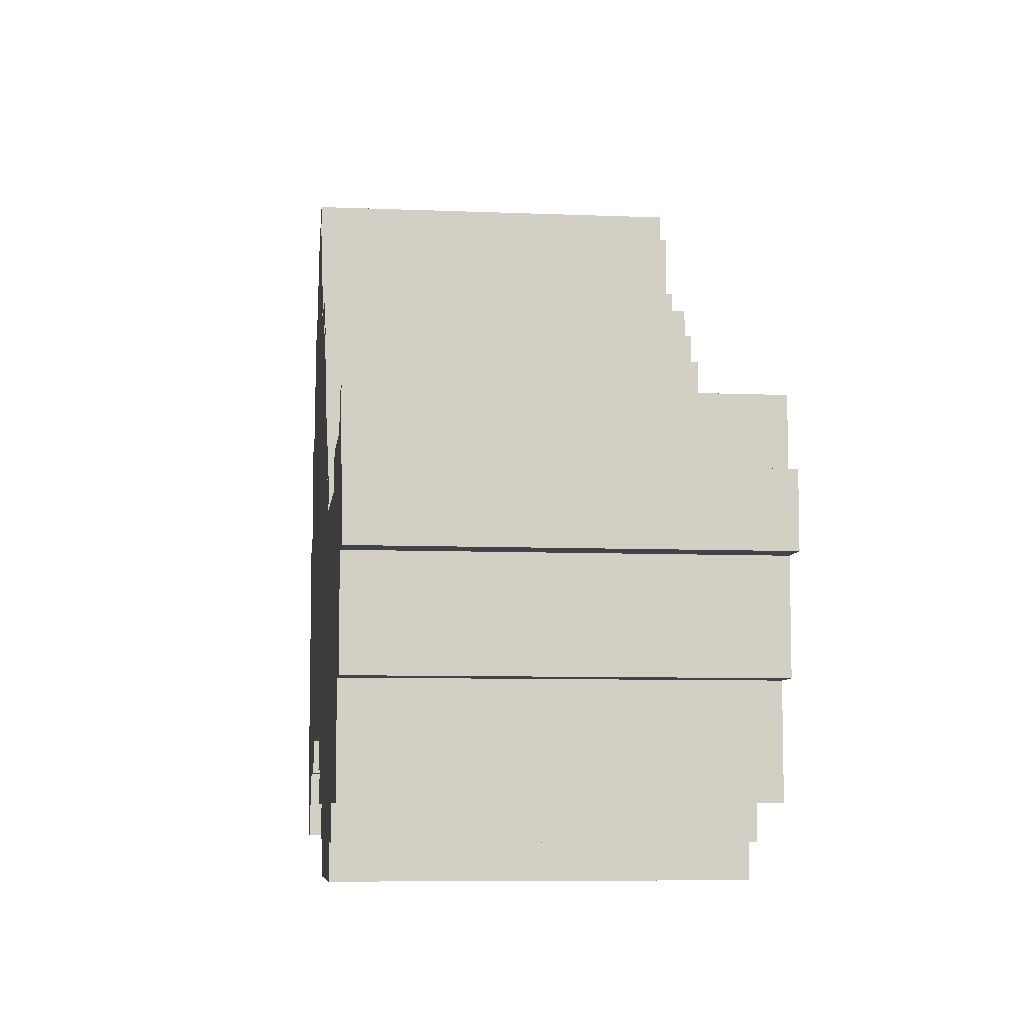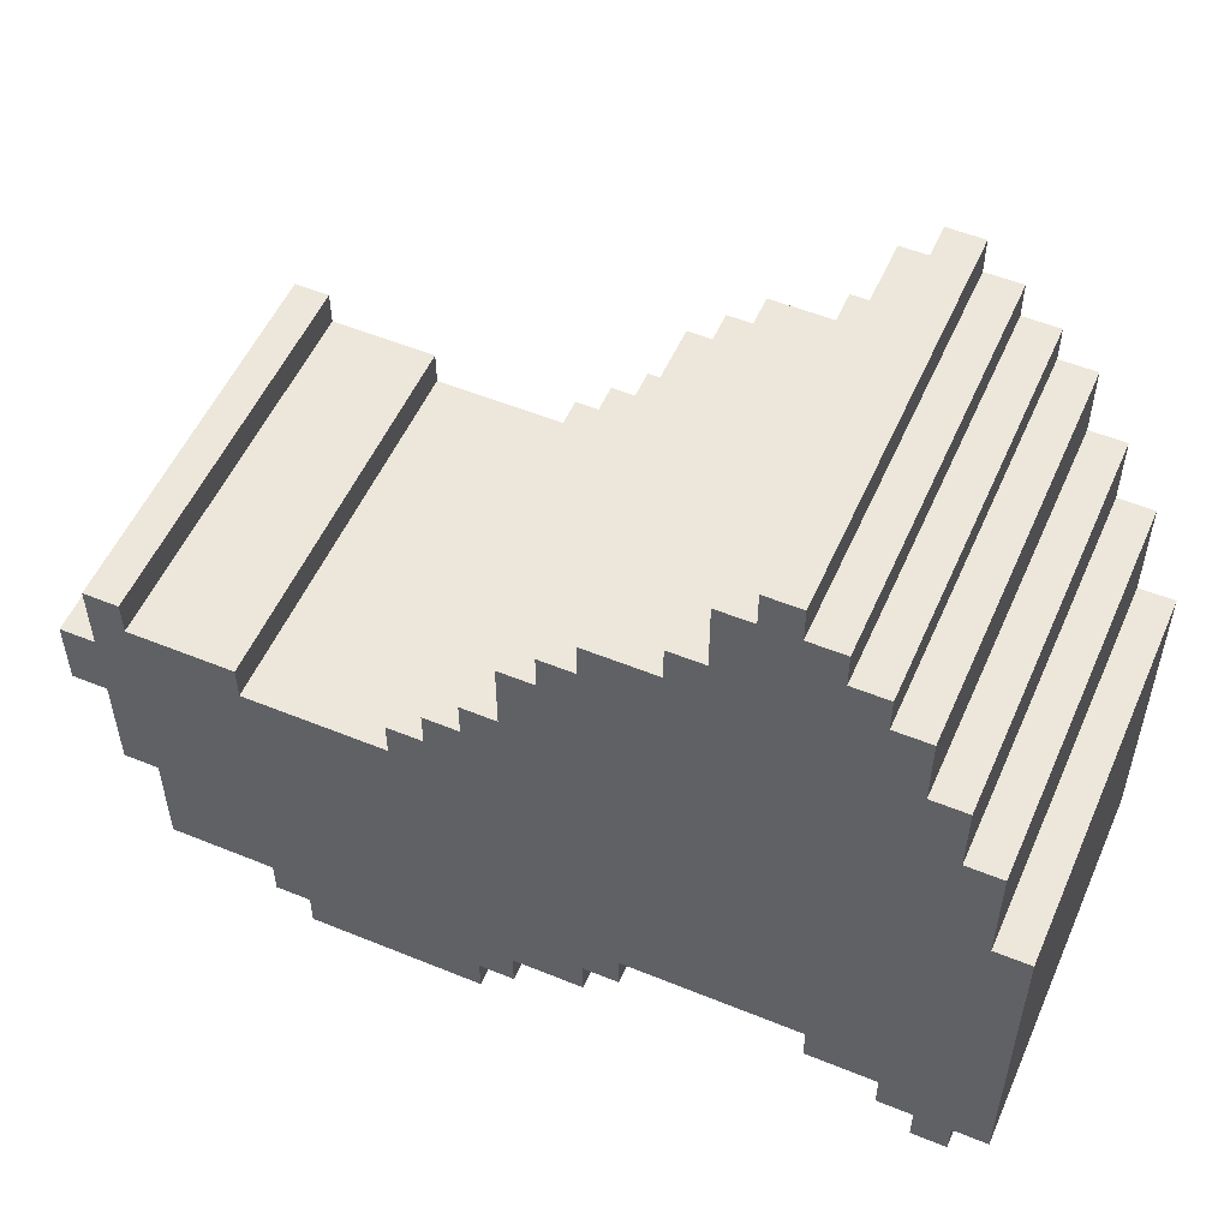
<metadata>
{"format":"obj","ext":"obj","renderer":"f3d","projection":"perspective","resolution":1024,"background":"white","views":[{"elev":-7.5,"azim":-96.7,"up":"+Z"},{"elev":53.6,"azim":23.5,"up":"+Z"}]}
</metadata>
<code>
v -4.5 0 3.5
v -4.5 0 1.5
v -4.5 1 2.5
v -4.5 1 1.5
v -4.5 11 3.5
v -4.5 11 2.5
v -4.5 11 1.5
v -3.5 0 5.5
v -3.5 0 3.5
v -3.5 0 1.5
v -3.5 0 -1.5
v -3.5 1 5.5
v -3.5 1 4.5
v -3.5 1 1.5
v -3.5 1 0.5
v -3.5 1 -1.5
v -3.5 11 5.5
v -3.5 11 4.5
v -3.5 11 3.5
v -3.5 11 1.5
v -3.5 11 0.5
v -3.5 11 -1.5
v -2.5 0 -1.5
v -2.5 0 -4.5
v -2.5 1 -1.5
v -2.5 1 -3.5
v -2.5 11 -1.5
v -2.5 11 -3.5
v -2.5 11 -4.5
v 0.5 0 -4.5
v 0.5 0 -5.5
v 0.5 1 -4.5
v 0.5 11 -4.5
v 0.5 11 -5.5
v 1.5 0 -5.5
v 1.5 0 -6.5
v 1.5 1 -5.5
v 1.5 1 -6.5
v 1.5 11 -5.5
v 1.5 11 -6.5
v 4.5 0 4.5
v 4.5 0 3.5
v 4.5 1 4.5
v 4.5 1 3.5
v 4.5 11 4.5
v 4.5 11 3.5
v 5.5 0 5.5
v 5.5 0 4.5
v 5.5 1 4.5
v 5.5 11 5.5
v 5.5 11 4.5
v 6.5 0 6.5
v 6.5 0 5.5
v 6.5 11 6.5
v 6.5 11 5.5
v 7.5 0 8.5
v 7.5 0 6.5
v 7.5 1 8.5
v 7.5 1 7.5
v 7.5 11 8.5
v 7.5 11 7.5
v 7.5 11 6.5
v 8.5 0 9.5
v 8.5 0 8.5
v 8.5 1 9.5
v 8.5 1 8.5
v 8.5 11 9.5
v 8.5 11 8.5
v 9.5 0 10.5
v 9.5 0 9.5
v 9.5 1 9.5
v 9.5 11 10.5
v 9.5 11 9.5
v 11.5 0 11.5
v 11.5 0 10.5
v 11.5 11 11.5
v 11.5 11 10.5
v 12.5 0 13.5
v 12.5 0 11.5
v 12.5 1 13.5
v 12.5 1 11.5
v 12.5 11 13.5
v 12.5 11 11.5
v 13.5 0 14.5
v 13.5 0 13.5
v 13.5 1 13.5
v 13.5 11 14.5
v 13.5 11 13.5
v 15.5 0 -2.5
v 15.5 0 -3.5
v 15.5 11 -2.5
v 15.5 11 -3.5
v 17.5 0 -3.5
v 17.5 0 -4.5
v 17.5 1 -3.5
v 17.5 1 -4.5
v 17.5 11 -3.5
v 17.5 11 -4.5
v 18.5 0 -4.5
v 18.5 0 -5.5
v 18.5 1 -4.5
v 18.5 11 -4.5
v 18.5 11 -5.5
v -2.5 0 5.5
v -2.5 0 4.5
v -2.5 1 5.5
v -2.5 1 4.5
v -2.5 11 5.5
v -2.5 11 4.5
v 0.5 0 4.5
v 0.5 0 3.5
v 0.5 1 4.5
v 0.5 1 3.5
v 0.5 11 4.5
v 0.5 11 3.5
v 6.5 0 -5.5
v 6.5 0 -6.5
v 6.5 11 -5.5
v 6.5 11 -6.5
v 7.5 0 -4.5
v 7.5 0 -5.5
v 7.5 1 -4.5
v 7.5 11 -4.5
v 7.5 11 -5.5
v 9.5 0 -3.5
v 9.5 0 -4.5
v 9.5 1 -3.5
v 9.5 1 -4.5
v 9.5 11 -3.5
v 9.5 11 -4.5
v 10.5 0 -2.5
v 10.5 0 -3.5
v 10.5 11 -2.5
v 10.5 11 -3.5
v 14.5 0 14.5
v 14.5 0 13.5
v 14.5 11 14.5
v 14.5 11 13.5
v 15.5 0 13.5
v 15.5 0 12.5
v 15.5 11 13.5
v 15.5 11 12.5
v 16.5 0 12.5
v 16.5 0 11.5
v 16.5 11 12.5
v 16.5 11 11.5
v 17.5 0 11.5
v 17.5 0 9.5
v 17.5 11 11.5
v 17.5 11 9.5
v 18.5 0 9.5
v 18.5 0 7.5
v 18.5 11 9.5
v 18.5 11 7.5
v 19.5 0 7.5
v 19.5 0 4.5
v 19.5 0 -4.5
v 19.5 0 -5.5
v 19.5 11 7.5
v 19.5 11 4.5
v 19.5 11 -4.5
v 19.5 11 -5.5
v 20.5 0 4.5
v 20.5 0 -4.5
v 20.5 11 4.5
v 20.5 11 -4.5
v 13.5 0 14.5
v 13.5 11 14.5
v 14.5 0 14.5
v 14.5 11 14.5
v 12.5 0 13.5
v 12.5 1 13.5
v 12.5 11 13.5
v 13.5 0 13.5
v 13.5 1 13.5
v 13.5 11 13.5
v 14.5 0 13.5
v 14.5 11 13.5
v 15.5 0 13.5
v 15.5 11 13.5
v 15.5 0 12.5
v 15.5 11 12.5
v 16.5 0 12.5
v 16.5 11 12.5
v 11.5 0 11.5
v 11.5 11 11.5
v 12.5 0 11.5
v 12.5 1 11.5
v 12.5 11 11.5
v 16.5 0 11.5
v 16.5 11 11.5
v 17.5 0 11.5
v 17.5 11 11.5
v 9.5 0 10.5
v 9.5 11 10.5
v 11.5 0 10.5
v 11.5 11 10.5
v 8.5 0 9.5
v 8.5 1 9.5
v 8.5 11 9.5
v 9.5 0 9.5
v 9.5 1 9.5
v 9.5 11 9.5
v 17.5 0 9.5
v 17.5 11 9.5
v 18.5 0 9.5
v 18.5 11 9.5
v 7.5 0 8.5
v 7.5 1 8.5
v 7.5 11 8.5
v 8.5 0 8.5
v 8.5 1 8.5
v 8.5 11 8.5
v 18.5 0 7.5
v 18.5 11 7.5
v 19.5 0 7.5
v 19.5 11 7.5
v 6.5 0 6.5
v 6.5 11 6.5
v 7.5 0 6.5
v 7.5 11 6.5
v -3.5 0 5.5
v -3.5 1 5.5
v -3.5 11 5.5
v -2.5 0 5.5
v -2.5 1 5.5
v -2.5 11 5.5
v 5.5 0 5.5
v 5.5 11 5.5
v 6.5 0 5.5
v 6.5 11 5.5
v -2.5 0 4.5
v -2.5 1 4.5
v -2.5 11 4.5
v 0.5 0 4.5
v 0.5 1 4.5
v 0.5 11 4.5
v 4.5 0 4.5
v 4.5 1 4.5
v 4.5 11 4.5
v 5.5 0 4.5
v 5.5 1 4.5
v 5.5 11 4.5
v 19.5 0 4.5
v 19.5 11 4.5
v 20.5 0 4.5
v 20.5 11 4.5
v -4.5 0 3.5
v -4.5 11 3.5
v -3.5 0 3.5
v -3.5 11 3.5
v 0.5 0 3.5
v 0.5 1 3.5
v 0.5 11 3.5
v 2.5 1 3.5
v 2.5 11 3.5
v 3.5 1 3.5
v 3.5 11 3.5
v 4.5 0 3.5
v 4.5 1 3.5
v 4.5 11 3.5
v -4.5 0 1.5
v -4.5 1 1.5
v -4.5 11 1.5
v -3.5 0 1.5
v -3.5 1 1.5
v -3.5 11 1.5
v -3.5 0 -1.5
v -3.5 1 -1.5
v -3.5 11 -1.5
v -2.5 0 -1.5
v -2.5 1 -1.5
v -2.5 11 -1.5
v 10.5 0 -2.5
v 10.5 11 -2.5
v 11.5 1 -2.5
v 11.5 11 -2.5
v 14.5 1 -2.5
v 14.5 11 -2.5
v 15.5 0 -2.5
v 15.5 11 -2.5
v 9.5 0 -3.5
v 9.5 1 -3.5
v 9.5 11 -3.5
v 10.5 0 -3.5
v 10.5 11 -3.5
v 15.5 0 -3.5
v 15.5 11 -3.5
v 16.5 1 -3.5
v 16.5 11 -3.5
v 17.5 0 -3.5
v 17.5 1 -3.5
v 17.5 11 -3.5
v -2.5 0 -4.5
v -2.5 11 -4.5
v -1.5 1 -4.5
v -1.5 11 -4.5
v 0.5 0 -4.5
v 0.5 1 -4.5
v 0.5 11 -4.5
v 7.5 0 -4.5
v 7.5 1 -4.5
v 7.5 11 -4.5
v 9.5 0 -4.5
v 9.5 1 -4.5
v 9.5 11 -4.5
v 17.5 0 -4.5
v 17.5 1 -4.5
v 17.5 11 -4.5
v 18.5 0 -4.5
v 18.5 1 -4.5
v 18.5 11 -4.5
v 19.5 0 -4.5
v 19.5 11 -4.5
v 20.5 0 -4.5
v 20.5 11 -4.5
v 0.5 0 -5.5
v 0.5 11 -5.5
v 1.5 0 -5.5
v 1.5 1 -5.5
v 1.5 11 -5.5
v 6.5 0 -5.5
v 6.5 11 -5.5
v 7.5 0 -5.5
v 7.5 11 -5.5
v 18.5 0 -5.5
v 18.5 11 -5.5
v 19.5 0 -5.5
v 19.5 11 -5.5
v 1.5 0 -6.5
v 1.5 1 -6.5
v 1.5 11 -6.5
v 2.5 1 -6.5
v 2.5 11 -6.5
v 4.5 1 -6.5
v 4.5 11 -6.5
v 5.5 1 -6.5
v 5.5 11 -6.5
v 6.5 0 -6.5
v 6.5 11 -6.5
v 13.5 0 14.5
v 14.5 0 14.5
v 12.5 0 13.5
v 13.5 0 13.5
v 14.5 0 13.5
v 15.5 0 13.5
v 14.5 0 12.5
v 15.5 0 12.5
v 16.5 0 12.5
v 11.5 0 11.5
v 12.5 0 11.5
v 15.5 0 11.5
v 16.5 0 11.5
v 17.5 0 11.5
v 9.5 0 10.5
v 11.5 0 10.5
v 8.5 0 9.5
v 9.5 0 9.5
v 16.5 0 9.5
v 17.5 0 9.5
v 18.5 0 9.5
v 7.5 0 8.5
v 8.5 0 8.5
v 17.5 0 7.5
v 18.5 0 7.5
v 19.5 0 7.5
v 6.5 0 6.5
v 7.5 0 6.5
v -3.5 0 5.5
v -2.5 0 5.5
v 5.5 0 5.5
v 6.5 0 5.5
v -2.5 0 4.5
v 0.5 0 4.5
v 4.5 0 4.5
v 5.5 0 4.5
v 18.5 0 4.5
v 19.5 0 4.5
v 20.5 0 4.5
v -4.5 0 3.5
v -3.5 0 3.5
v 0.5 0 3.5
v 4.5 0 3.5
v -4.5 0 1.5
v -3.5 0 1.5
v -3.5 0 -1.5
v -2.5 0 -1.5
v 10.5 0 -2.5
v 15.5 0 -2.5
v 9.5 0 -3.5
v 10.5 0 -3.5
v 15.5 0 -3.5
v 17.5 0 -3.5
v -2.5 0 -4.5
v 0.5 0 -4.5
v 7.5 0 -4.5
v 9.5 0 -4.5
v 17.5 0 -4.5
v 18.5 0 -4.5
v 19.5 0 -4.5
v 20.5 0 -4.5
v 0.5 0 -5.5
v 1.5 0 -5.5
v 6.5 0 -5.5
v 7.5 0 -5.5
v 18.5 0 -5.5
v 19.5 0 -5.5
v 1.5 0 -6.5
v 6.5 0 -6.5
v 13.5 11 14.5
v 14.5 11 14.5
v 12.5 11 13.5
v 13.5 11 13.5
v 14.5 11 13.5
v 15.5 11 13.5
v 13.5 11 12.5
v 14.5 11 12.5
v 15.5 11 12.5
v 16.5 11 12.5
v 11.5 11 11.5
v 12.5 11 11.5
v 16.5 11 11.5
v 17.5 11 11.5
v 9.5 11 10.5
v 11.5 11 10.5
v 12.5 11 10.5
v 13.5 11 10.5
v 14.5 11 10.5
v 15.5 11 10.5
v 8.5 11 9.5
v 9.5 11 9.5
v 10.5 11 9.5
v 15.5 11 9.5
v 16.5 11 9.5
v 17.5 11 9.5
v 18.5 11 9.5
v 7.5 11 8.5
v 8.5 11 8.5
v 13.5 11 8.5
v 14.5 11 8.5
v 7.5 11 7.5
v 8.5 11 7.5
v 10.5 11 7.5
v 11.5 11 7.5
v 16.5 11 7.5
v 17.5 11 7.5
v 18.5 11 7.5
v 19.5 11 7.5
v 6.5 11 6.5
v 7.5 11 6.5
v 8.5 11 6.5
v 9.5 11 6.5
v 11.5 11 6.5
v 12.5 11 6.5
v 14.5 11 6.5
v 15.5 11 6.5
v -3.5 11 5.5
v -2.5 11 5.5
v 5.5 11 5.5
v 6.5 11 5.5
v 7.5 11 5.5
v -3.5 11 4.5
v -2.5 11 4.5
v 0.5 11 4.5
v 4.5 11 4.5
v 5.5 11 4.5
v 7.5 11 4.5
v 8.5 11 4.5
v 9.5 11 4.5
v 10.5 11 4.5
v 12.5 11 4.5
v 13.5 11 4.5
v 15.5 11 4.5
v 16.5 11 4.5
v 17.5 11 4.5
v 18.5 11 4.5
v 19.5 11 4.5
v 20.5 11 4.5
v -4.5 11 3.5
v -3.5 11 3.5
v -2.5 11 3.5
v 0.5 11 3.5
v 2.5 11 3.5
v 3.5 11 3.5
v 4.5 11 3.5
v 5.5 11 3.5
v 6.5 11 3.5
v 7.5 11 3.5
v -4.5 11 2.5
v -3.5 11 2.5
v -2.5 11 2.5
v -1.5 11 2.5
v 1.5 11 2.5
v 2.5 11 2.5
v 3.5 11 2.5
v 4.5 11 2.5
v 8.5 11 2.5
v 9.5 11 2.5
v 10.5 11 2.5
v 11.5 11 2.5
v 13.5 11 2.5
v 14.5 11 2.5
v -4.5 11 1.5
v -3.5 11 1.5
v -2.5 11 1.5
v -1.5 11 1.5
v -0.5 11 1.5
v 0.5 11 1.5
v 1.5 11 1.5
v 2.5 11 1.5
v 3.5 11 1.5
v 4.5 11 1.5
v 5.5 11 1.5
v 6.5 11 1.5
v 7.5 11 1.5
v 8.5 11 1.5
v -3.5 11 0.5
v -2.5 11 0.5
v -1.5 11 0.5
v -0.5 11 0.5
v 0.5 11 0.5
v 1.5 11 0.5
v 2.5 11 0.5
v 3.5 11 0.5
v -2.5 11 -0.5
v -1.5 11 -0.5
v 1.5 11 -0.5
v 2.5 11 -0.5
v -3.5 11 -1.5
v -2.5 11 -1.5
v -1.5 11 -1.5
v 1.5 11 -1.5
v 2.5 11 -1.5
v -1.5 11 -2.5
v -0.5 11 -2.5
v 0.5 11 -2.5
v 1.5 11 -2.5
v 2.5 11 -2.5
v 3.5 11 -2.5
v 10.5 11 -2.5
v 11.5 11 -2.5
v 14.5 11 -2.5
v 15.5 11 -2.5
v -2.5 11 -3.5
v -1.5 11 -3.5
v -0.5 11 -3.5
v 0.5 11 -3.5
v 1.5 11 -3.5
v 2.5 11 -3.5
v 3.5 11 -3.5
v 4.5 11 -3.5
v 5.5 11 -3.5
v 6.5 11 -3.5
v 7.5 11 -3.5
v 8.5 11 -3.5
v 9.5 11 -3.5
v 10.5 11 -3.5
v 15.5 11 -3.5
v 16.5 11 -3.5
v 17.5 11 -3.5
v -2.5 11 -4.5
v -1.5 11 -4.5
v 0.5 11 -4.5
v 1.5 11 -4.5
v 2.5 11 -4.5
v 3.5 11 -4.5
v 4.5 11 -4.5
v 7.5 11 -4.5
v 9.5 11 -4.5
v 17.5 11 -4.5
v 18.5 11 -4.5
v 19.5 11 -4.5
v 20.5 11 -4.5
v 0.5 11 -5.5
v 1.5 11 -5.5
v 2.5 11 -5.5
v 3.5 11 -5.5
v 4.5 11 -5.5
v 5.5 11 -5.5
v 6.5 11 -5.5
v 7.5 11 -5.5
v 18.5 11 -5.5
v 19.5 11 -5.5
v 1.5 11 -6.5
v 2.5 11 -6.5
v 4.5 11 -6.5
v 5.5 11 -6.5
v 6.5 11 -6.5
f 3 2 1
f 4 2 3
f 5 3 1
f 6 4 3
f 6 3 5
f 7 4 6
f 12 9 8
f 13 9 12
f 14 11 10
f 15 11 14
f 16 11 15
f 17 13 12
f 18 9 13
f 18 13 17
f 19 9 18
f 20 15 14
f 21 16 15
f 21 15 20
f 22 16 21
f 25 24 23
f 26 24 25
f 27 26 25
f 28 24 26
f 28 26 27
f 29 24 28
f 32 31 30
f 33 31 32
f 34 31 33
f 37 36 35
f 38 36 37
f 39 38 37
f 40 38 39
f 43 42 41
f 44 42 43
f 45 44 43
f 46 44 45
f 49 48 47
f 50 49 47
f 51 49 50
f 54 53 52
f 55 53 54
f 58 57 56
f 59 57 58
f 60 59 58
f 61 57 59
f 61 59 60
f 62 57 61
f 65 64 63
f 66 64 65
f 67 66 65
f 68 66 67
f 71 70 69
f 72 71 69
f 73 71 72
f 76 75 74
f 77 75 76
f 80 79 78
f 81 79 80
f 82 81 80
f 83 81 82
f 86 85 84
f 87 86 84
f 88 86 87
f 91 90 89
f 92 90 91
f 95 94 93
f 96 94 95
f 97 96 95
f 98 96 97
f 101 100 99
f 102 100 101
f 103 100 102
f 104 105 106
f 106 105 107
f 106 107 108
f 108 107 109
f 110 111 112
f 112 111 113
f 112 113 114
f 114 113 115
f 116 117 118
f 118 117 119
f 120 121 122
f 122 121 123
f 123 121 124
f 125 126 127
f 127 126 128
f 127 128 129
f 129 128 130
f 131 132 133
f 133 132 134
f 135 136 137
f 137 136 138
f 139 140 141
f 141 140 142
f 143 144 145
f 145 144 146
f 147 148 149
f 149 148 150
f 151 152 153
f 153 152 154
f 155 156 159
f 159 156 160
f 157 158 161
f 161 158 162
f 163 164 165
f 165 164 166
f 169 168 167
f 170 168 169
f 174 172 171
f 175 173 172
f 175 172 174
f 176 173 175
f 179 178 177
f 180 178 179
f 183 182 181
f 184 182 183
f 187 186 185
f 188 186 187
f 189 186 188
f 192 191 190
f 193 191 192
f 196 195 194
f 197 195 196
f 201 199 198
f 202 200 199
f 202 199 201
f 203 200 202
f 206 205 204
f 207 205 206
f 211 209 208
f 212 210 209
f 212 209 211
f 213 210 212
f 216 215 214
f 217 215 216
f 220 219 218
f 221 219 220
f 225 223 222
f 226 224 223
f 226 223 225
f 227 224 226
f 230 229 228
f 231 229 230
f 235 233 232
f 236 234 233
f 236 233 235
f 237 234 236
f 241 239 238
f 242 240 239
f 242 239 241
f 243 240 242
f 246 245 244
f 247 245 246
f 250 249 248
f 251 249 250
f 255 253 252
f 255 254 253
f 256 254 255
f 257 255 252
f 257 256 255
f 258 256 257
f 259 257 252
f 259 258 257
f 260 258 259
f 261 258 260
f 262 263 265
f 263 264 266
f 265 263 266
f 266 264 267
f 268 269 271
f 269 270 272
f 271 269 272
f 272 270 273
f 274 275 276
f 276 275 277
f 274 276 278
f 276 277 278
f 278 277 279
f 274 278 280
f 278 279 280
f 280 279 281
f 282 283 285
f 283 284 285
f 285 284 286
f 287 288 289
f 289 288 290
f 287 289 291
f 289 290 292
f 291 289 292
f 292 290 293
f 294 295 296
f 296 295 297
f 294 296 298
f 296 297 299
f 298 296 299
f 299 297 300
f 301 302 304
f 302 303 305
f 304 302 305
f 305 303 306
f 307 308 310
f 308 309 311
f 310 308 311
f 311 309 312
f 313 314 315
f 315 314 316
f 317 318 319
f 319 318 320
f 320 318 321
f 322 323 324
f 324 323 325
f 326 327 328
f 328 327 329
f 330 331 333
f 331 332 333
f 333 332 334
f 330 333 335
f 333 334 335
f 335 334 336
f 330 335 337
f 335 336 337
f 337 336 338
f 330 337 339
f 337 338 339
f 339 338 340
f 344 342 341
f 345 342 344
f 347 344 343
f 347 346 345
f 347 345 344
f 348 346 347
f 351 347 343
f 351 348 347
f 352 349 348
f 352 348 351
f 353 349 352
f 356 351 350
f 356 352 351
f 356 353 352
f 358 356 355
f 359 354 353
f 359 353 356
f 359 356 358
f 360 354 359
f 363 358 357
f 363 359 358
f 363 360 359
f 364 361 360
f 364 363 362
f 364 360 363
f 365 361 364
f 368 364 362
f 368 365 364
f 372 368 367
f 373 370 369
f 376 372 371
f 377 366 365
f 377 365 368
f 377 372 376
f 377 368 372
f 378 366 377
f 381 374 373
f 381 373 369
f 382 374 381
f 383 376 375
f 383 378 377
f 383 377 376
f 384 382 381
f 384 383 382
f 384 381 380
f 385 383 384
f 386 383 385
f 387 383 386
f 388 378 383
f 388 383 387
f 389 378 388
f 390 388 387
f 391 388 390
f 392 378 389
f 393 378 392
f 394 390 387
f 395 390 394
f 396 390 395
f 397 390 396
f 398 378 393
f 399 378 398
f 400 379 378
f 400 378 399
f 401 379 400
f 402 396 395
f 403 396 402
f 404 396 403
f 405 396 404
f 406 400 399
f 407 400 406
f 408 404 403
f 409 404 408
f 410 411 413
f 413 411 414
f 412 413 416
f 414 415 416
f 413 414 416
f 416 415 417
f 417 415 418
f 412 416 421
f 416 417 421
f 418 419 422
f 417 418 422
f 420 421 425
f 421 417 426
f 425 421 426
f 426 417 427
f 422 423 428
f 427 417 428
f 417 422 428
f 428 423 429
f 426 427 431
f 424 425 431
f 425 426 431
f 431 427 432
f 429 423 433
f 428 429 433
f 427 428 433
f 433 423 434
f 434 423 435
f 431 432 438
f 430 431 438
f 432 427 439
f 427 433 439
f 433 434 439
f 439 434 440
f 437 438 441
f 438 432 442
f 441 438 442
f 432 439 443
f 442 432 443
f 439 440 443
f 443 440 444
f 440 434 445
f 435 436 445
f 434 435 445
f 445 436 446
f 446 436 447
f 441 442 450
f 443 444 451
f 442 443 451
f 450 442 451
f 451 444 452
f 444 440 453
f 452 444 453
f 453 440 454
f 440 445 455
f 454 440 455
f 445 446 455
f 455 446 456
f 451 452 460
f 449 450 460
f 450 451 460
f 460 452 461
f 457 458 462
f 462 458 463
f 459 460 466
f 461 452 467
f 460 461 467
f 467 452 468
f 453 454 469
f 468 452 469
f 452 453 469
f 469 454 470
f 455 456 471
f 470 454 471
f 454 455 471
f 471 456 472
f 456 446 473
f 472 456 473
f 473 446 474
f 447 448 475
f 474 446 475
f 446 447 475
f 475 448 476
f 476 448 477
f 462 463 480
f 463 464 481
f 480 463 481
f 481 464 482
f 465 466 485
f 466 460 486
f 485 466 486
f 467 468 487
f 486 460 487
f 460 467 487
f 487 468 488
f 479 480 489
f 480 481 490
f 489 480 490
f 481 482 491
f 490 481 491
f 482 483 491
f 491 483 492
f 492 483 493
f 483 484 494
f 493 483 494
f 485 486 495
f 494 484 495
f 484 485 495
f 495 486 496
f 469 470 497
f 468 469 497
f 488 468 497
f 497 470 498
f 471 472 499
f 498 470 499
f 470 471 499
f 499 472 500
f 473 474 501
f 500 472 501
f 472 473 501
f 501 474 502
f 489 490 503
f 491 492 504
f 503 490 504
f 490 491 504
f 504 492 505
f 492 493 506
f 505 492 506
f 506 493 507
f 507 493 508
f 493 494 509
f 508 493 509
f 494 495 509
f 509 495 510
f 495 496 511
f 510 495 511
f 496 486 512
f 511 496 512
f 486 487 513
f 512 486 513
f 487 488 514
f 513 487 514
f 497 498 515
f 514 488 515
f 488 497 515
f 515 498 516
f 504 505 517
f 506 507 518
f 517 505 518
f 505 506 518
f 518 507 519
f 507 508 520
f 519 507 520
f 509 510 521
f 520 508 521
f 508 509 521
f 521 510 522
f 510 511 523
f 522 510 523
f 511 512 523
f 523 512 524
f 518 519 525
f 517 518 525
f 521 522 526
f 525 519 526
f 519 520 526
f 520 521 526
f 522 523 527
f 526 522 527
f 523 524 527
f 527 524 528
f 517 525 529
f 525 526 530
f 529 525 530
f 526 527 530
f 527 528 530
f 530 528 531
f 531 528 532
f 528 524 533
f 532 528 533
f 531 532 534
f 530 531 534
f 534 532 535
f 535 532 536
f 532 533 537
f 536 532 537
f 533 524 538
f 537 533 538
f 524 512 539
f 538 524 539
f 499 500 540
f 498 499 540
f 501 502 541
f 540 500 541
f 500 501 541
f 502 474 542
f 541 502 542
f 542 474 543
f 534 535 544
f 530 534 544
f 544 535 545
f 535 536 546
f 545 535 546
f 537 538 547
f 546 536 547
f 536 537 547
f 547 538 548
f 538 539 549
f 548 538 549
f 539 512 550
f 549 539 550
f 512 513 551
f 550 512 551
f 513 514 552
f 551 513 552
f 514 515 553
f 552 514 553
f 515 516 554
f 553 515 554
f 516 498 555
f 554 516 555
f 498 540 556
f 555 498 556
f 556 540 557
f 543 474 558
f 474 475 559
f 558 474 559
f 475 476 559
f 559 476 560
f 544 545 561
f 545 546 562
f 561 545 562
f 547 548 562
f 546 547 562
f 562 548 563
f 548 549 564
f 563 548 564
f 549 550 564
f 564 550 565
f 550 551 566
f 565 550 566
f 551 552 567
f 566 551 567
f 553 554 568
f 554 555 568
f 555 556 568
f 568 556 569
f 560 476 570
f 477 478 571
f 570 476 571
f 476 477 571
f 571 478 572
f 572 478 573
f 564 565 574
f 563 564 574
f 574 565 575
f 565 566 576
f 575 565 576
f 566 567 577
f 576 566 577
f 567 552 578
f 577 567 578
f 552 553 579
f 578 552 579
f 553 568 580
f 579 553 580
f 580 568 581
f 571 572 582
f 582 572 583
f 575 576 584
f 576 577 585
f 584 576 585
f 577 578 585
f 578 579 586
f 585 578 586
f 579 580 587
f 586 579 587
f 587 580 588

</code>
